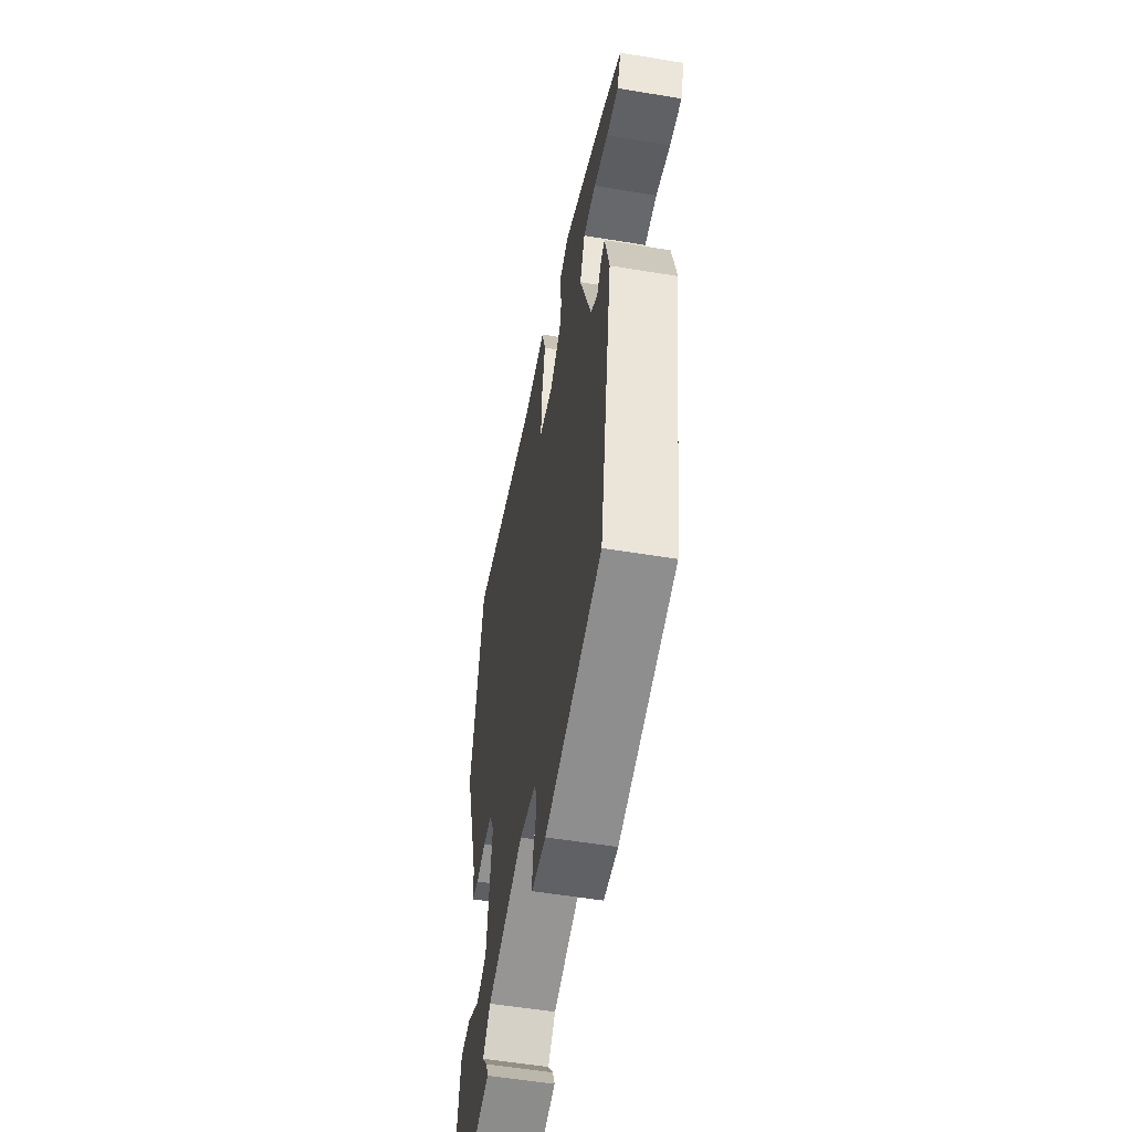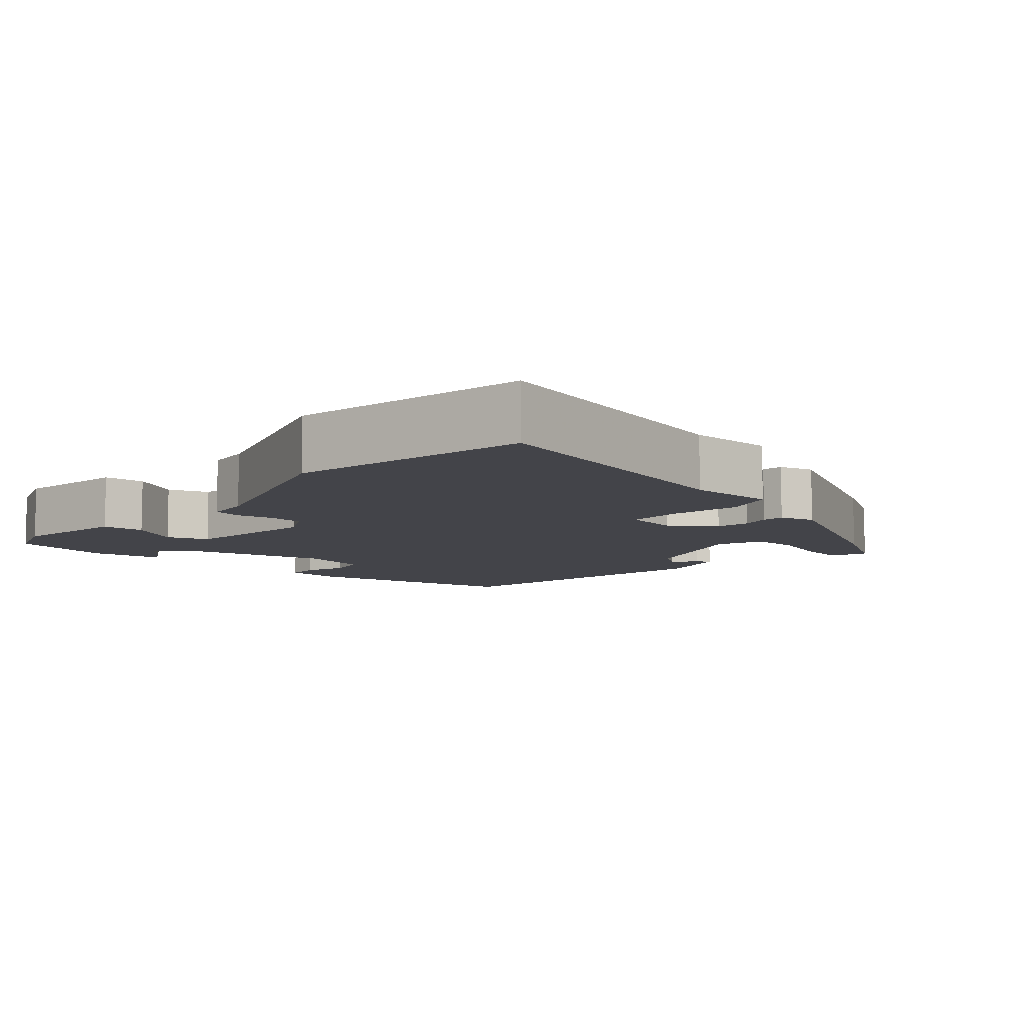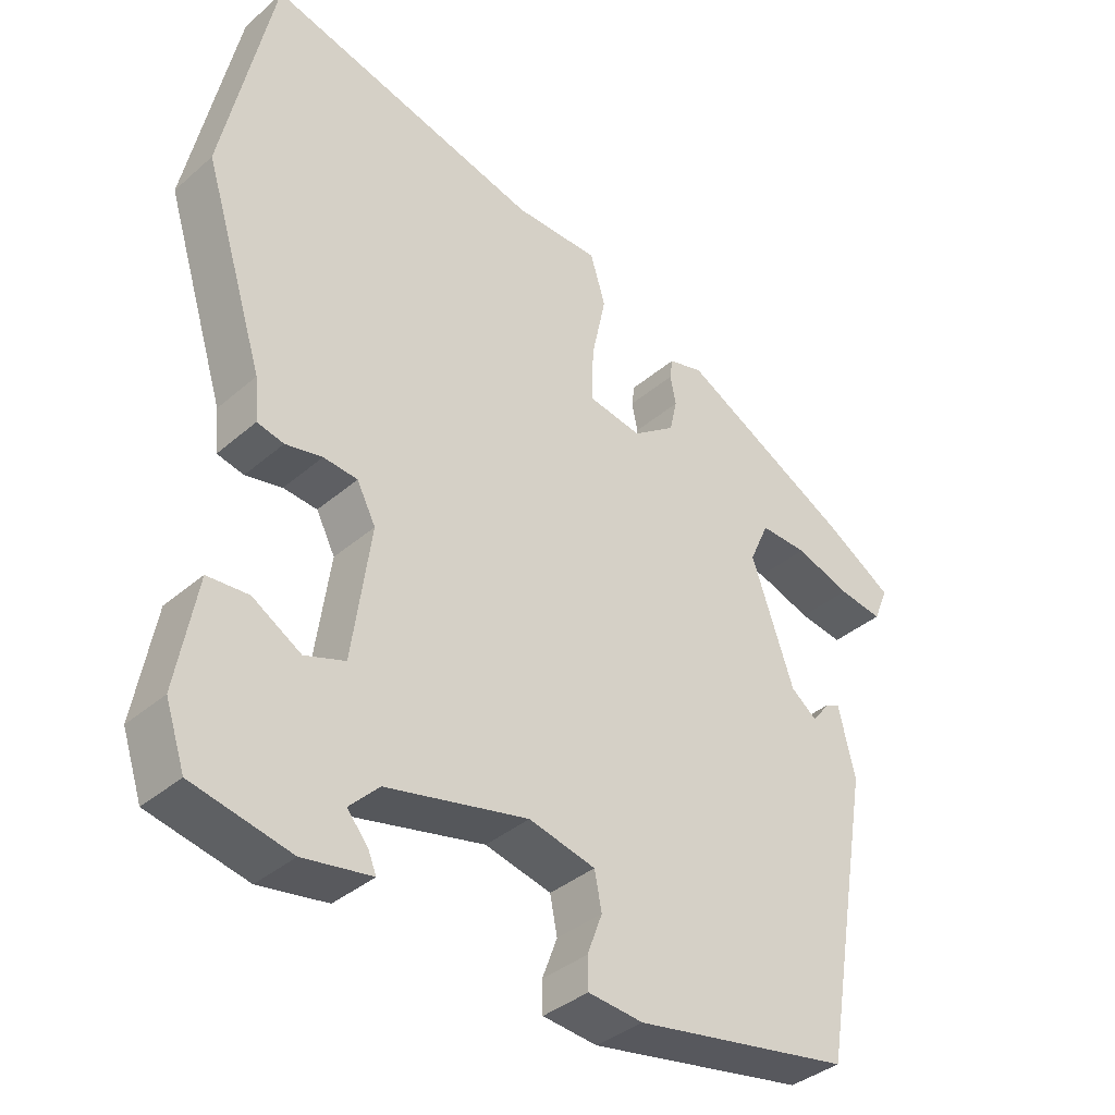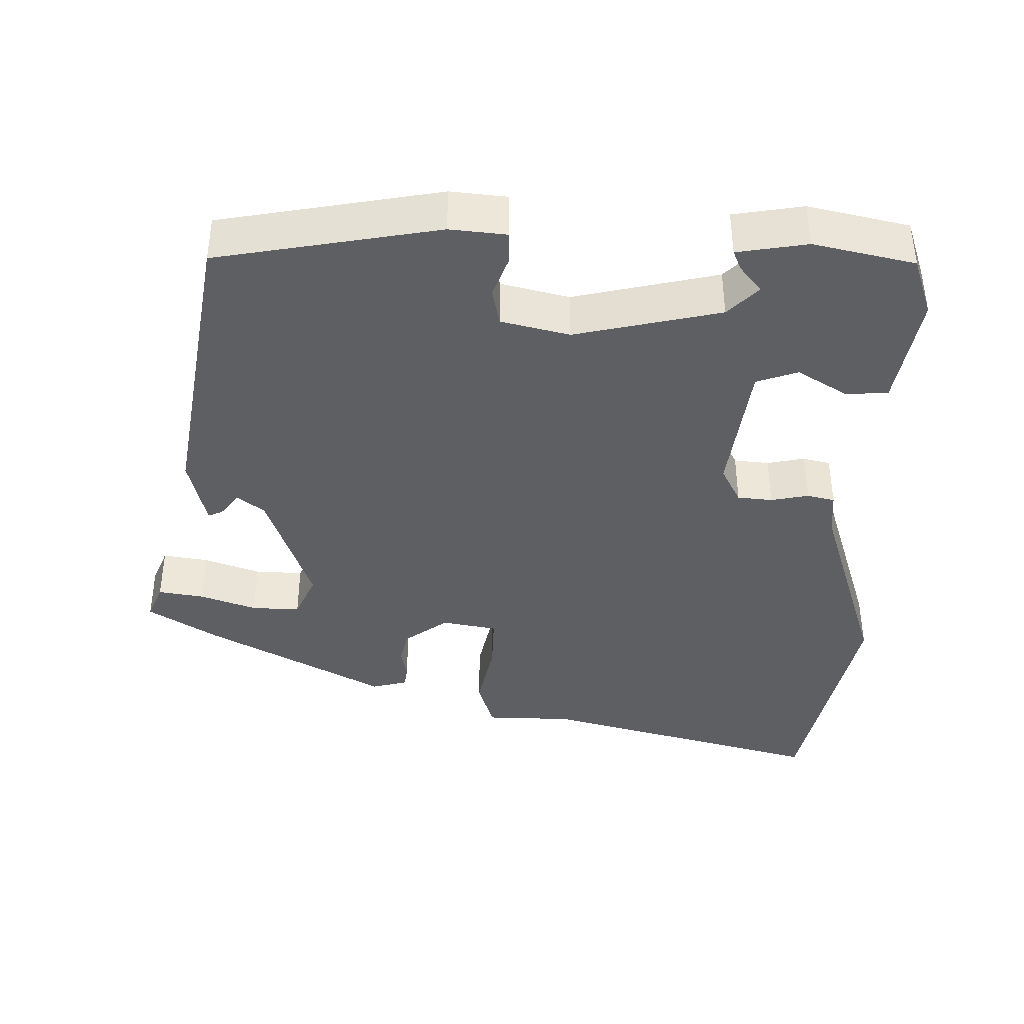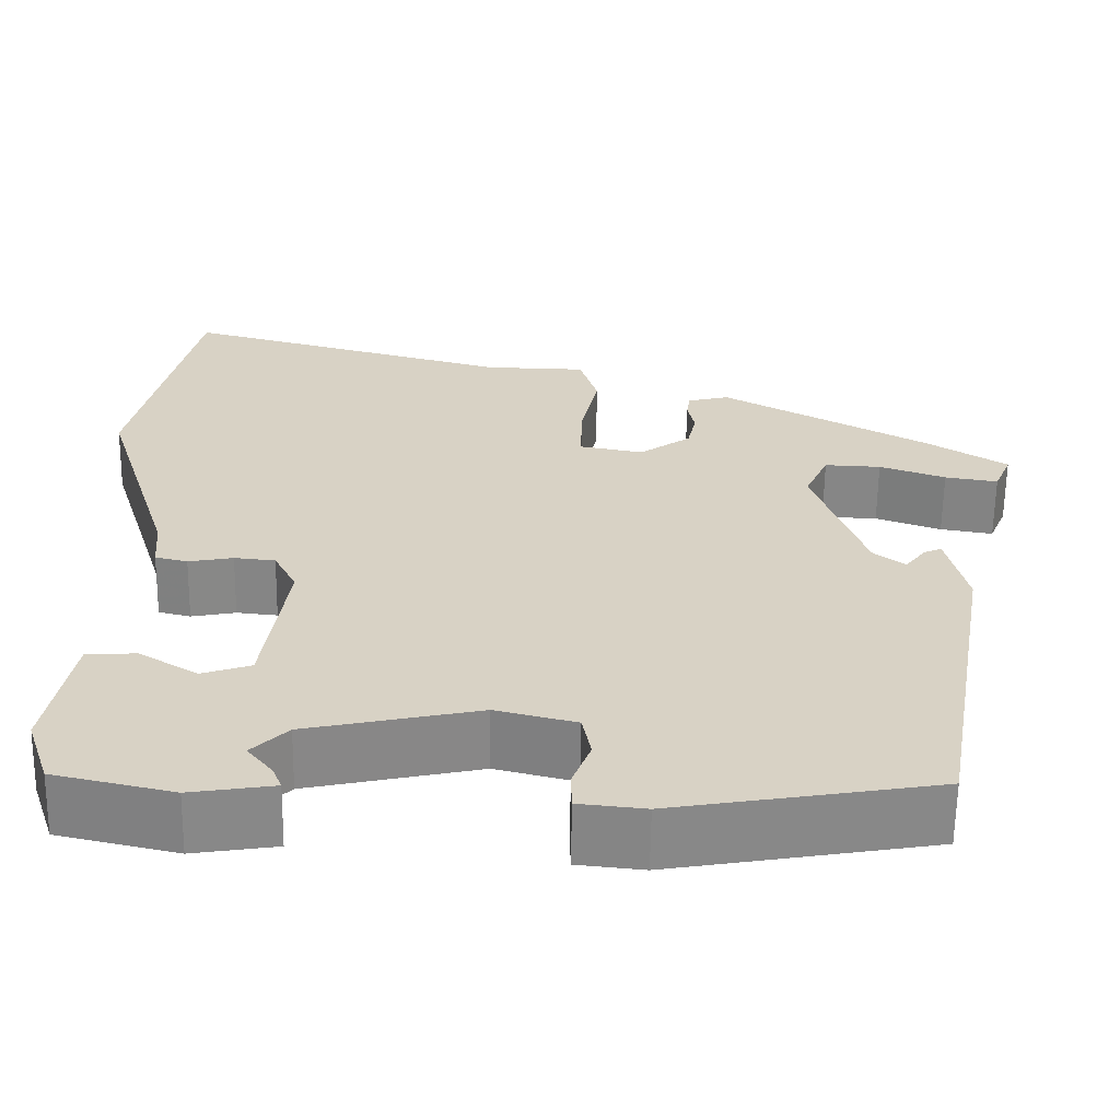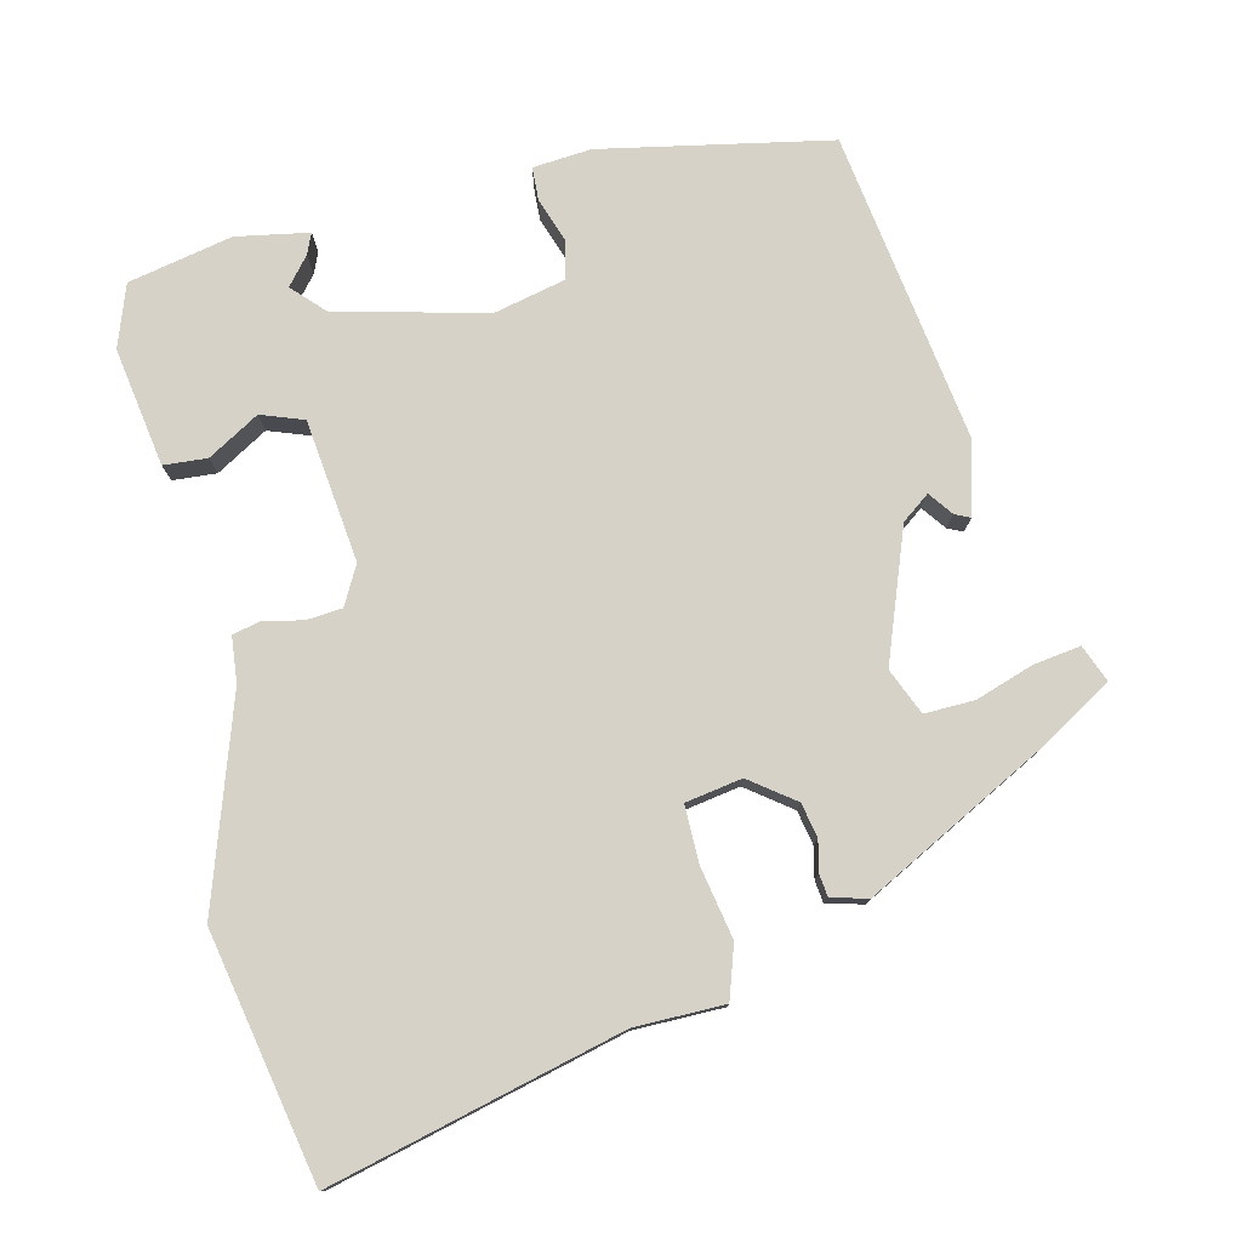
<metadata>
{"format":"obj","ext":"obj","renderer":"f3d","projection":"perspective","resolution":1024,"background":"white","views":[{"elev":-55.1,"azim":80.1,"up":"+Z"},{"elev":-8.5,"azim":-40.0,"up":"+Y"},{"elev":-37.1,"azim":-42.1,"up":"+Z"},{"elev":-40.2,"azim":179.3,"up":"+Y"},{"elev":-62.5,"azim":-0.8,"up":"+Z"},{"elev":78.3,"azim":-12.1,"up":"+Y"}]}
</metadata>
<code>
v 0.391 0.07 -0.464
v 0.091 0.07 -0.516
v 0.015 0.07 -0.508
v 0.014 0.07 -0.465
v 0.035 0.07 -0.409
v 0.025 0.07 -0.358
v -0.067 0.07 -0.335
v -0.264 0.07 -0.378
v -0.305 0.07 -0.419
v -0.276 0.07 -0.455
v -0.265 0.07 -0.482
v -0.36 0.07 -0.497
v -0.496 0.07 -0.466
v -0.523 0.07 -0.385
v -0.495 0.07 -0.231
v -0.438 0.07 -0.228
v -0.371 0.07 -0.269
v -0.315 0.07 -0.25
v -0.289 0.07 -0.065
v -0.315 0.07 -0.014
v -0.362 0.07 -0.009
v -0.413 0.07 -0.019
v -0.45 0.07 -0.01
v -0.455 0.07 0.05
v -0.539 0.07 0.32
v -0.469 0.07 0.642
v -0.087 0.07 0.537
v 0.03 0.07 0.534
v 0.051 0.07 0.465
v 0.031 0.07 0.372
v 0.029 0.07 0.297
v 0.103 0.07 0.283
v 0.162 0.07 0.325
v 0.172 0.07 0.37
v 0.164 0.07 0.41
v 0.168 0.07 0.439
v 0.216 0.07 0.451
v 0.454 0.07 0.32
v 0.547 0.07 0.261
v 0.527 0.07 0.213
v 0.466 0.07 0.223
v 0.39 0.07 0.25
v 0.325 0.07 0.253
v 0.298 0.07 0.193
v 0.357 0.07 0.023
v 0.393 0.07 -0.005
v 0.417 0.07 0.026
v 0.437 0.07 0.035
v 0.46 0.07 -0.062
v 0.391 0 -0.464
v 0.091 0 -0.516
v 0.015 0 -0.508
v 0.014 0 -0.465
v 0.035 0 -0.409
v 0.025 0 -0.358
v -0.067 0 -0.335
v -0.264 0 -0.378
v -0.305 0 -0.419
v -0.276 0 -0.455
v -0.265 0 -0.482
v -0.36 0 -0.497
v -0.496 0 -0.466
v -0.523 0 -0.385
v -0.495 0 -0.231
v -0.438 0 -0.228
v -0.371 0 -0.269
v -0.315 0 -0.25
v -0.289 0 -0.065
v -0.315 0 -0.014
v -0.362 0 -0.009
v -0.413 0 -0.019
v -0.45 0 -0.01
v -0.455 0 0.05
v -0.539 0 0.32
v -0.469 0 0.642
v -0.087 0 0.537
v 0.03 0 0.534
v 0.051 0 0.465
v 0.031 0 0.372
v 0.029 0 0.297
v 0.103 0 0.283
v 0.162 0 0.325
v 0.172 0 0.37
v 0.164 0 0.41
v 0.168 0 0.439
v 0.216 0 0.451
v 0.454 0 0.32
v 0.547 0 0.261
v 0.527 0 0.213
v 0.466 0 0.223
v 0.39 0 0.25
v 0.325 0 0.253
v 0.298 0 0.193
v 0.357 0 0.023
v 0.393 0 -0.005
v 0.417 0 0.026
v 0.437 0 0.035
v 0.46 0 -0.062
f 1 2 3
f 49 1 3
f 48 49 3
f 47 48 3
f 46 47 3
f 3 4 5
f 46 3 5
f 45 46 5
f 44 45 5 6
f 43 44 6 7
f 40 41 42
f 39 40 42
f 38 39 42
f 37 38 42
f 36 37 42
f 35 36 42
f 34 35 42
f 33 34 42 43
f 43 7 8
f 33 43 8
f 32 33 8
f 27 28 29 30
f 27 30 31
f 26 27 31
f 25 26 31
f 24 25 31
f 24 31 32
f 23 24 32
f 22 23 32
f 21 22 32
f 15 16 17
f 14 15 17
f 13 14 17
f 12 13 17
f 12 17 18
f 9 10 11 12
f 9 12 18
f 8 9 18 19
f 20 21 32
f 19 20 32
f 8 19 32
f 52 51 50
f 52 50 98
f 52 98 97
f 52 97 96
f 52 96 95
f 54 53 52
f 54 52 95
f 54 95 94
f 55 54 94 93
f 56 55 93 92
f 91 90 89
f 91 89 88
f 91 88 87
f 91 87 86
f 91 86 85
f 91 85 84
f 91 84 83
f 92 91 83 82
f 57 56 92
f 57 92 82
f 57 82 81
f 79 78 77 76
f 80 79 76
f 80 76 75
f 80 75 74
f 80 74 73
f 81 80 73
f 81 73 72
f 81 72 71
f 81 71 70
f 66 65 64
f 66 64 63
f 66 63 62
f 66 62 61
f 67 66 61
f 61 60 59 58
f 67 61 58
f 68 67 58 57
f 81 70 69
f 81 69 68
f 81 68 57
f 1 50 51 2
f 2 51 52 3
f 3 52 53 4
f 4 53 54 5
f 5 54 55 6
f 6 55 56 7
f 7 56 57 8
f 8 57 58 9
f 9 58 59 10
f 10 59 60 11
f 11 60 61 12
f 12 61 62 13
f 13 62 63 14
f 14 63 64 15
f 15 64 65 16
f 16 65 66 17
f 17 66 67 18
f 18 67 68 19
f 19 68 69 20
f 20 69 70 21
f 21 70 71 22
f 22 71 72 23
f 23 72 73 24
f 24 73 74 25
f 25 74 75 26
f 26 75 76 27
f 27 76 77 28
f 28 77 78 29
f 29 78 79 30
f 30 79 80 31
f 31 80 81 32
f 32 81 82 33
f 33 82 83 34
f 34 83 84 35
f 35 84 85 36
f 36 85 86 37
f 37 86 87 38
f 38 87 88 39
f 39 88 89 40
f 40 89 90 41
f 41 90 91 42
f 42 91 92 43
f 43 92 93 44
f 44 93 94 45
f 45 94 95 46
f 46 95 96 47
f 47 96 97 48
f 48 97 98 49
f 49 98 50 1

</code>
